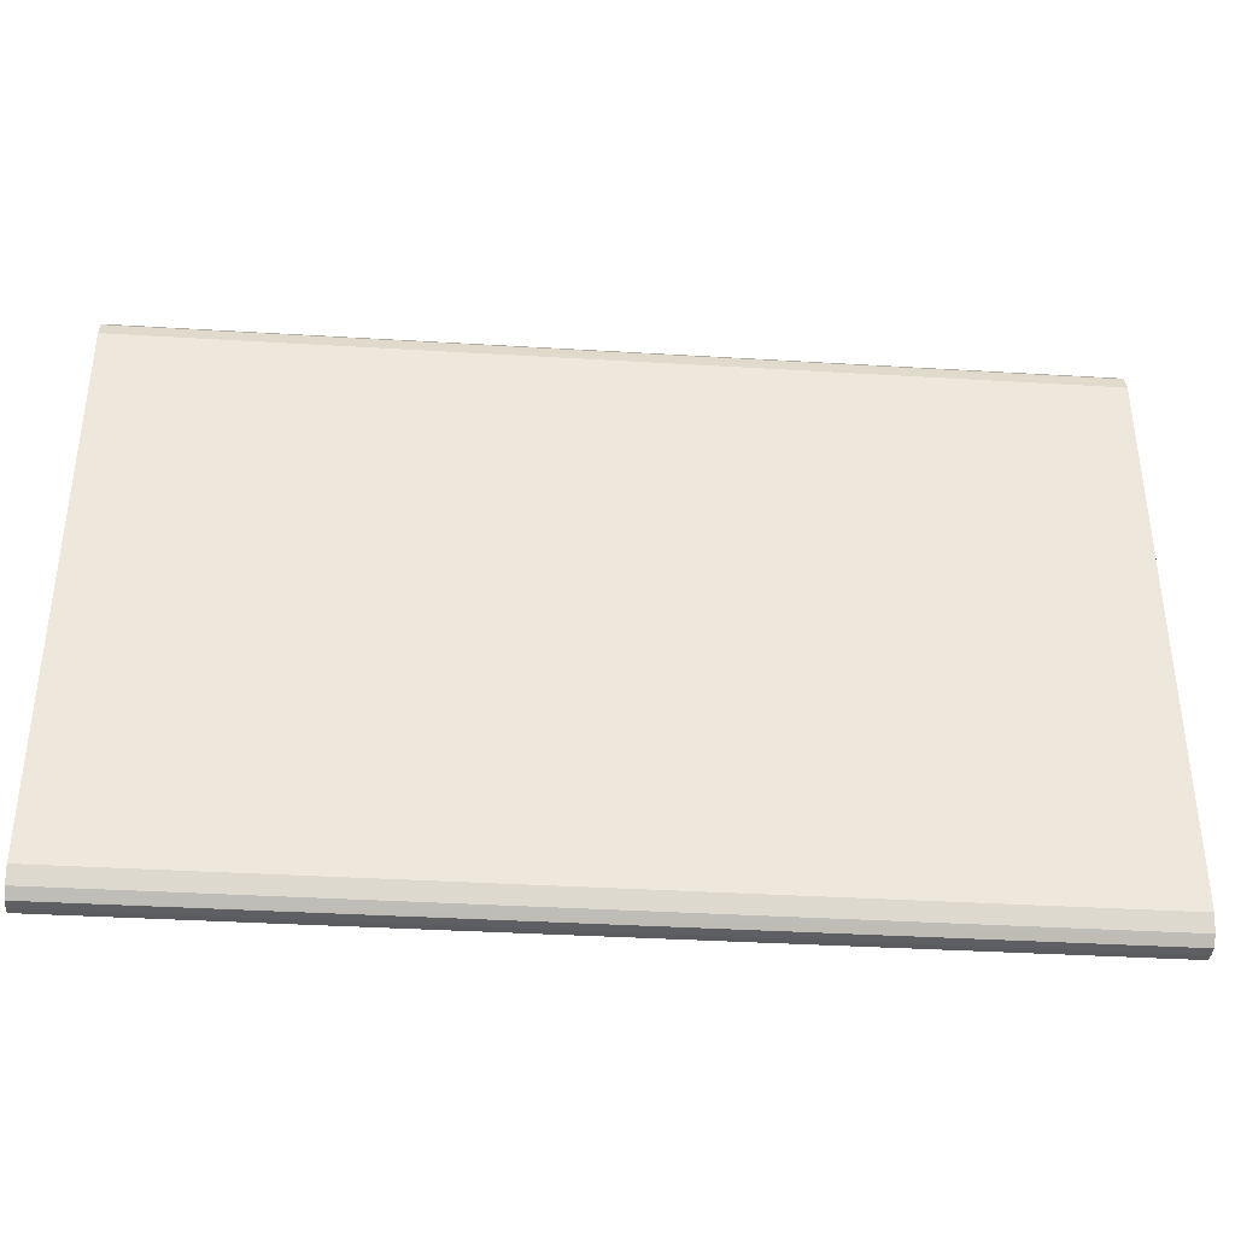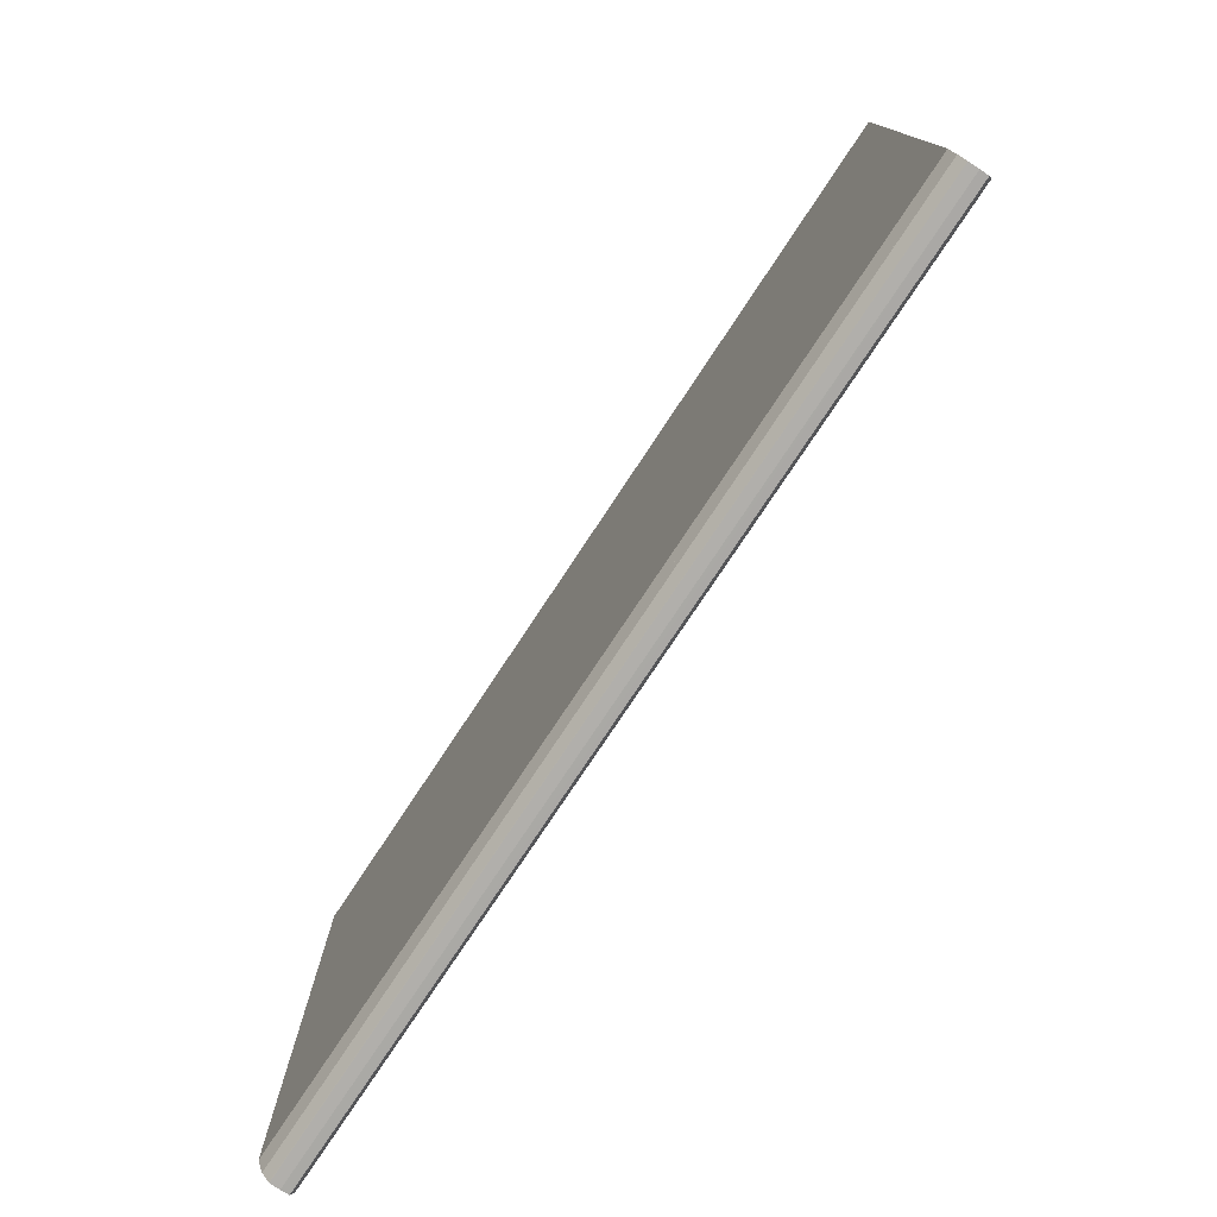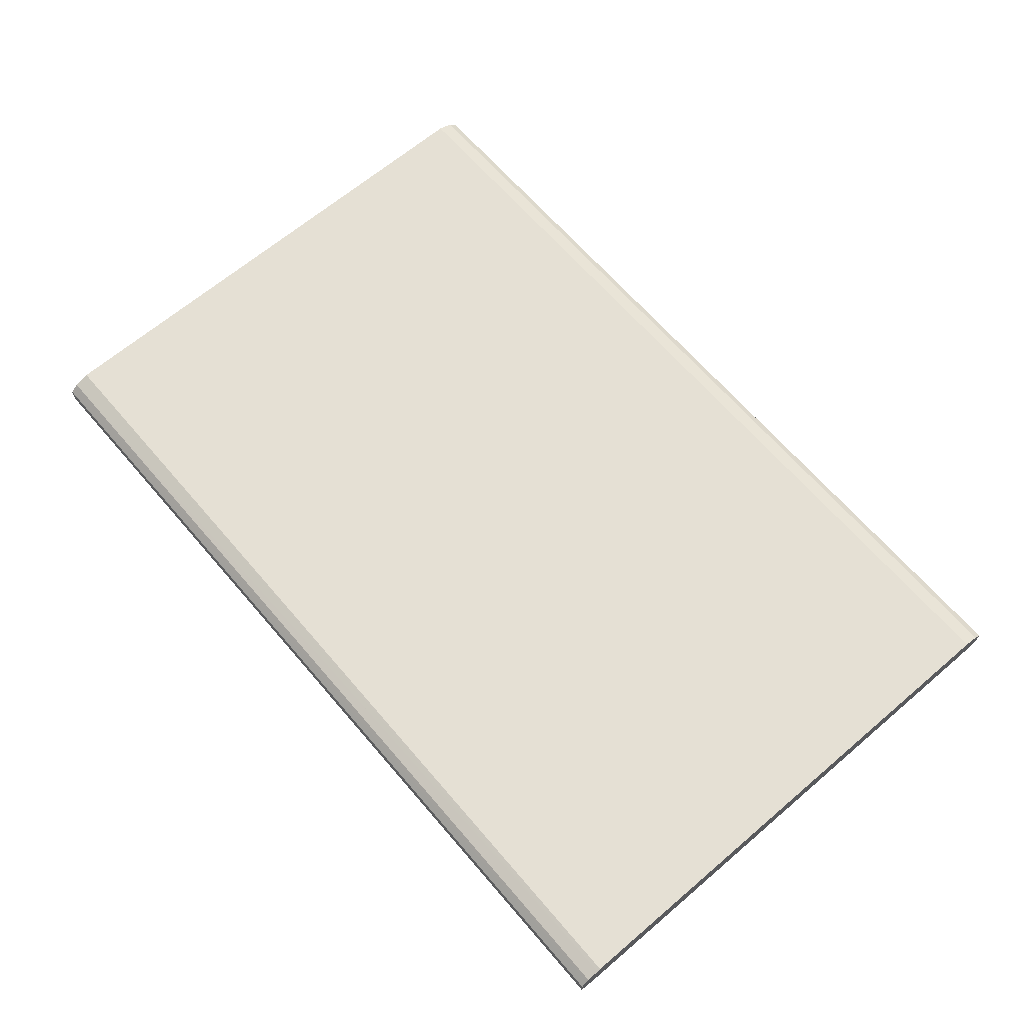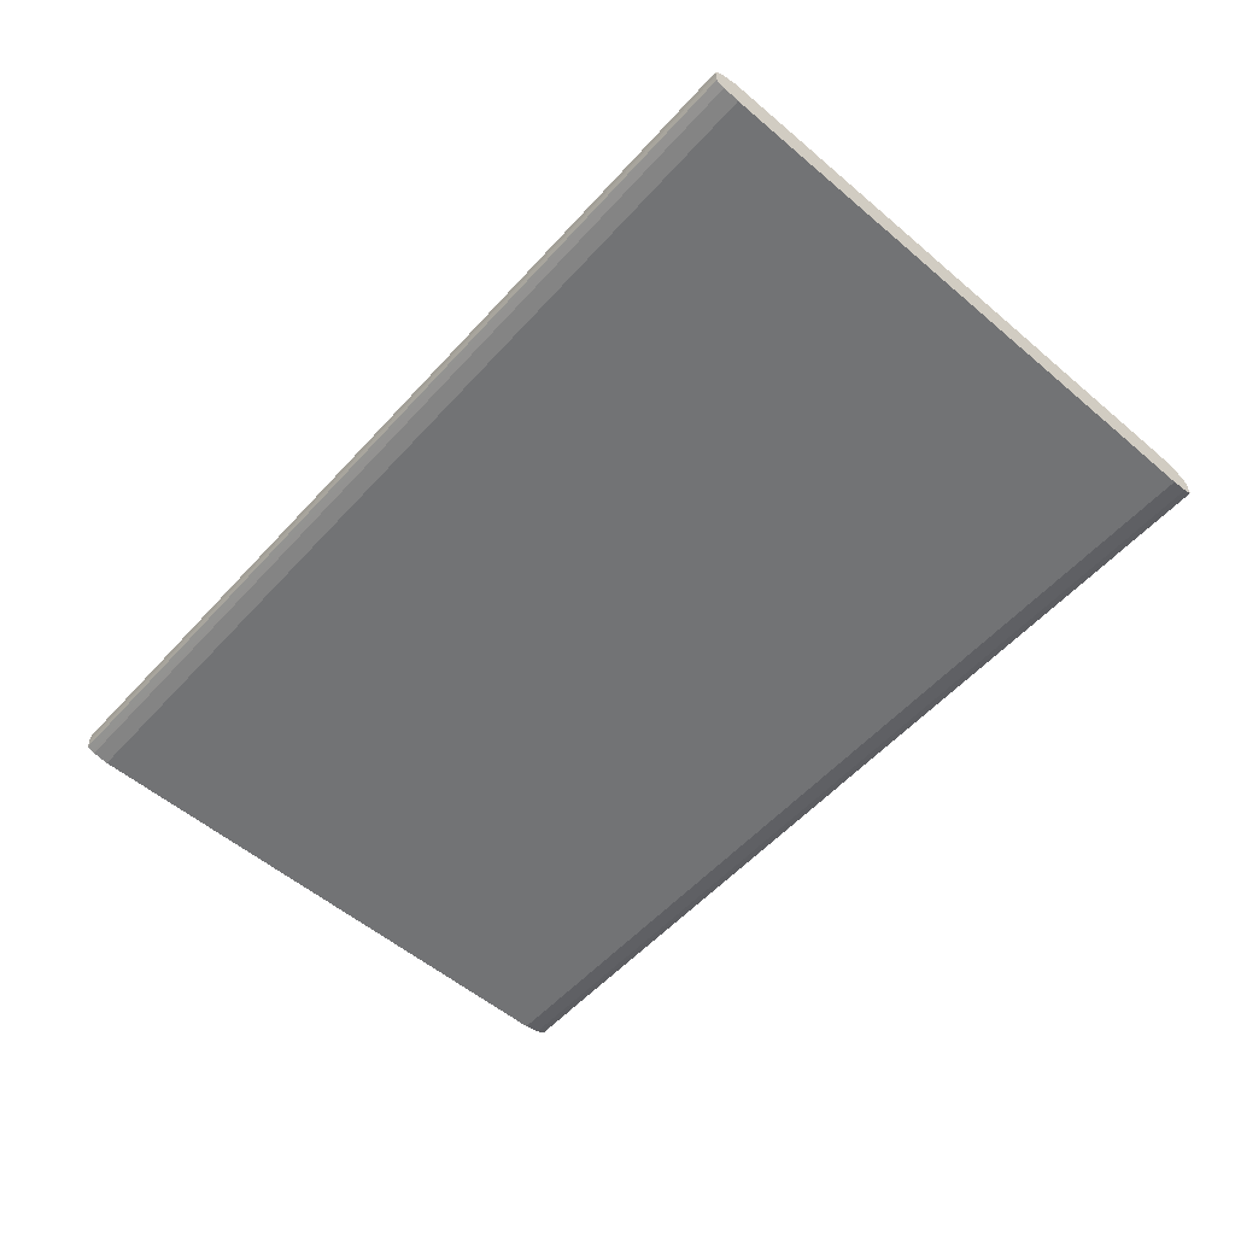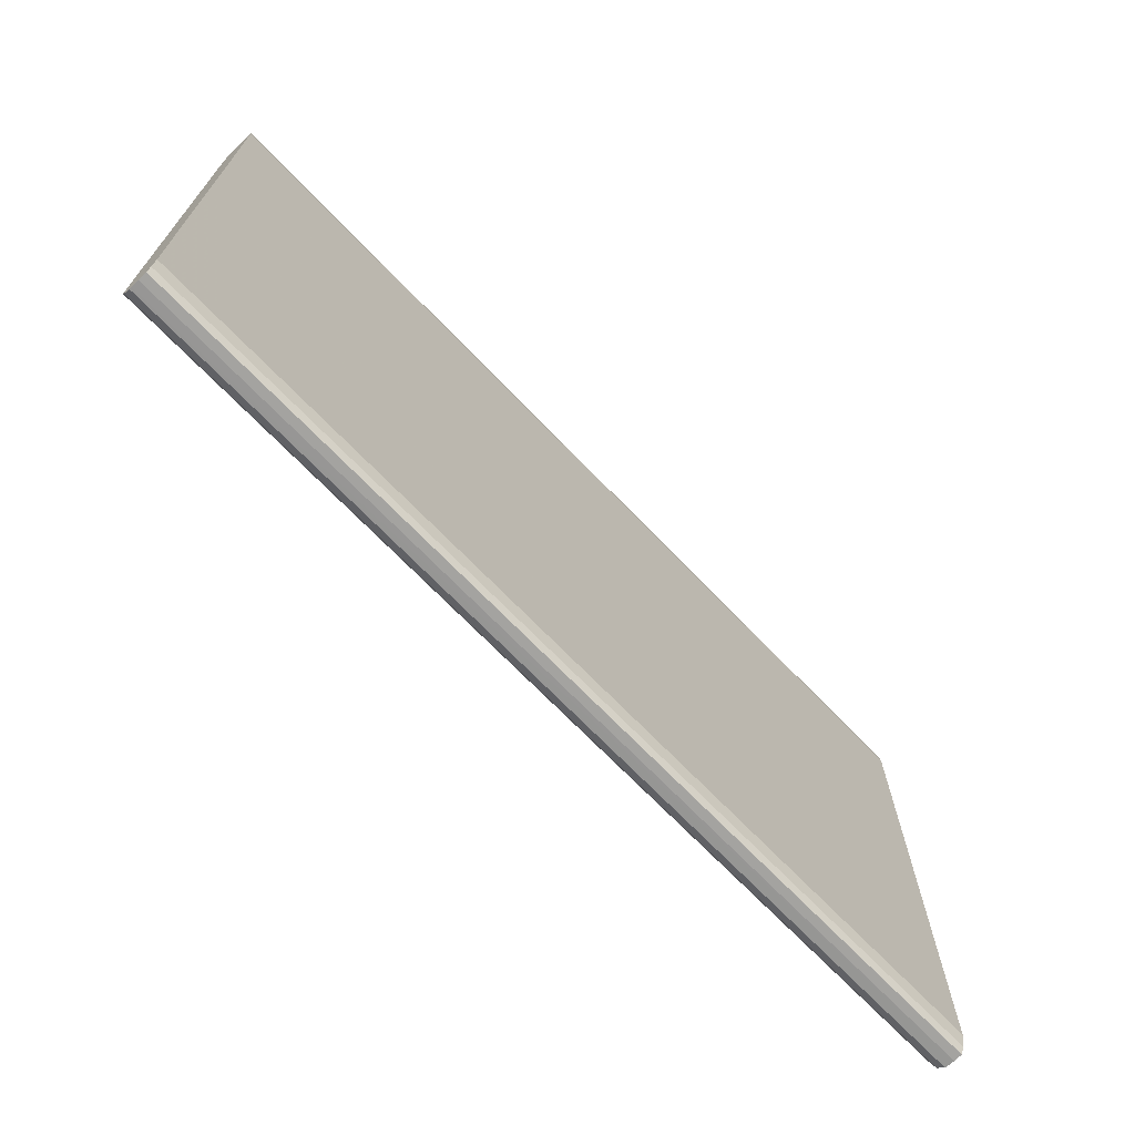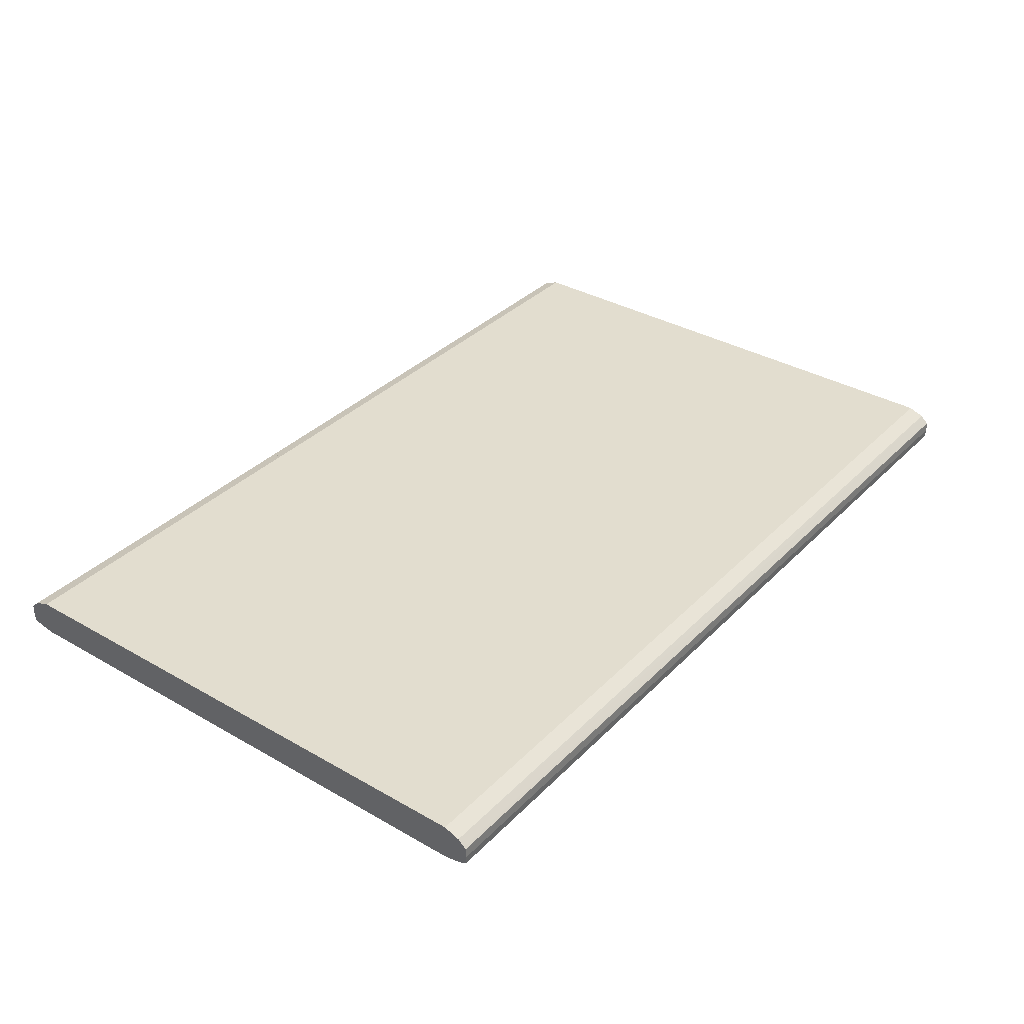
<metadata>
{"format":"obj","ext":"obj","renderer":"f3d","projection":"perspective","resolution":1024,"background":"white","views":[{"elev":-37.6,"azim":-4.4,"up":"+Y"},{"elev":-77.1,"azim":56.5,"up":"+Y"},{"elev":65.6,"azim":49.4,"up":"+Z"},{"elev":-55.9,"azim":-131.5,"up":"+Z"},{"elev":-69.9,"azim":133.9,"up":"+Y"},{"elev":35.0,"azim":127.4,"up":"+Z"}]}
</metadata>
<code>
v -4.513 0.1544 2.411
v -4.513 0.1541 2.416
v -4.513 0.1541 2.406
v -4.989 0.1544 2.411
v -4.989 0.1542 2.416
v -4.513 0.1532 2.417
v -4.989 0.1541 2.416
v -4.513 0.1508 2.405
v -4.989 0.1538 2.406
v -4.989 0.1541 2.406
v -4.751 0.1519 2.418
v -4.513 0.1498 2.42
v -4.751 0.1519 2.418
v -4.989 0.1501 2.42
v -4.513 0.1498 2.405
v -4.989 0.1498 2.405
v -4.513 0.148 2.421
v -4.989 0.1498 2.42
v -4.513 0.1436 2.404
v -4.989 0.1493 2.405
v -4.513 0.1417 2.423
v -4.989 0.1417 2.423
v -4.513 0.1417 2.403
v -4.989 0.1417 2.403
v -4.513 -0.1417 2.423
v -4.989 -0.1417 2.423
v -4.513 -0.1417 2.403
v -4.989 -0.1417 2.403
v -4.513 -0.1436 2.422
v -4.989 -0.1493 2.42
v -4.751 -0.1459 2.421
v -4.513 -0.148 2.404
v -4.989 -0.1498 2.405
v -4.751 -0.1459 2.421
v -4.513 -0.1498 2.42
v -4.989 -0.1498 2.42
v -4.513 -0.1498 2.405
v -4.989 -0.1501 2.405
v -4.513 -0.1508 2.419
v -4.989 -0.1539 2.416
v -4.513 -0.1531 2.406
v -4.751 -0.1519 2.406
v -4.751 -0.1519 2.406
v -4.989 -0.1541 2.406
v -4.513 -0.1541 2.416
v -4.989 -0.1541 2.416
v -4.513 -0.1541 2.406
v -4.989 -0.1541 2.407
v -4.513 -0.1542 2.415
v -4.989 -0.1544 2.411
v -4.513 -0.1544 2.411
v -4.751 -0.1542 2.409
f 1 2 6
f 1 6 12
f 1 12 17
f 1 17 21
f 1 21 25
f 1 25 29
f 1 29 35
f 1 35 39
f 1 39 45
f 1 45 49
f 1 49 51
f 1 51 47
f 1 47 41
f 1 41 37
f 1 37 32
f 1 32 27
f 1 27 23
f 1 23 19
f 1 19 15
f 1 15 8
f 1 8 3
f 1 3 10
f 1 10 4
f 1 4 5
f 1 5 2
f 2 5 7
f 2 7 6
f 3 8 9
f 3 9 10
f 4 10 9
f 4 9 16
f 4 16 20
f 4 20 24
f 4 24 28
f 4 28 33
f 4 33 38
f 4 38 44
f 4 44 48
f 4 48 50
f 4 50 46
f 4 46 40
f 4 40 36
f 4 36 30
f 4 30 26
f 4 26 22
f 4 22 18
f 4 18 14
f 4 14 7
f 4 7 5
f 6 11 12
f 6 7 13
f 6 13 11
f 7 14 13
f 8 15 16
f 8 16 9
f 11 13 14
f 11 14 12
f 12 14 18
f 12 18 17
f 15 19 20
f 15 20 16
f 17 18 22
f 17 22 21
f 19 23 24
f 19 24 20
f 21 22 26
f 21 26 25
f 23 27 28
f 23 28 24
f 25 26 29
f 26 30 31
f 26 31 29
f 27 32 28
f 28 32 33
f 29 34 35
f 29 31 34
f 30 36 31
f 31 36 35
f 31 35 34
f 32 37 33
f 33 37 38
f 35 36 39
f 36 40 39
f 37 41 42
f 37 42 38
f 38 43 44
f 38 42 43
f 39 40 45
f 40 46 45
f 41 47 44
f 41 44 43
f 41 43 42
f 44 47 48
f 45 46 49
f 46 50 49
f 47 51 52
f 47 52 48
f 48 52 51
f 48 51 50
f 49 50 51

</code>
